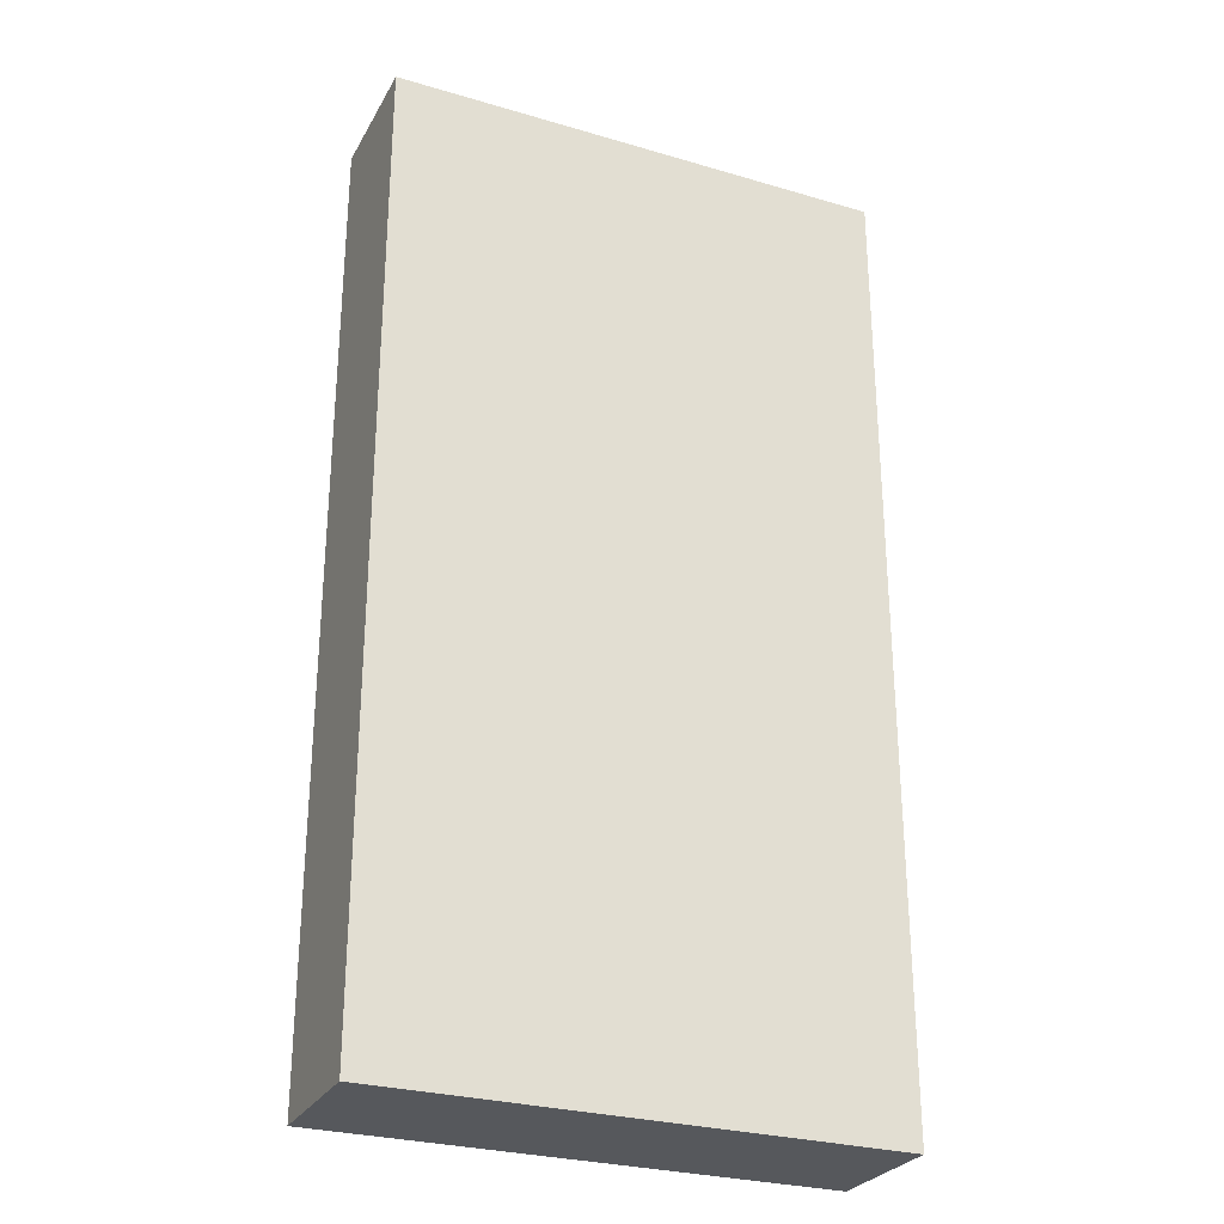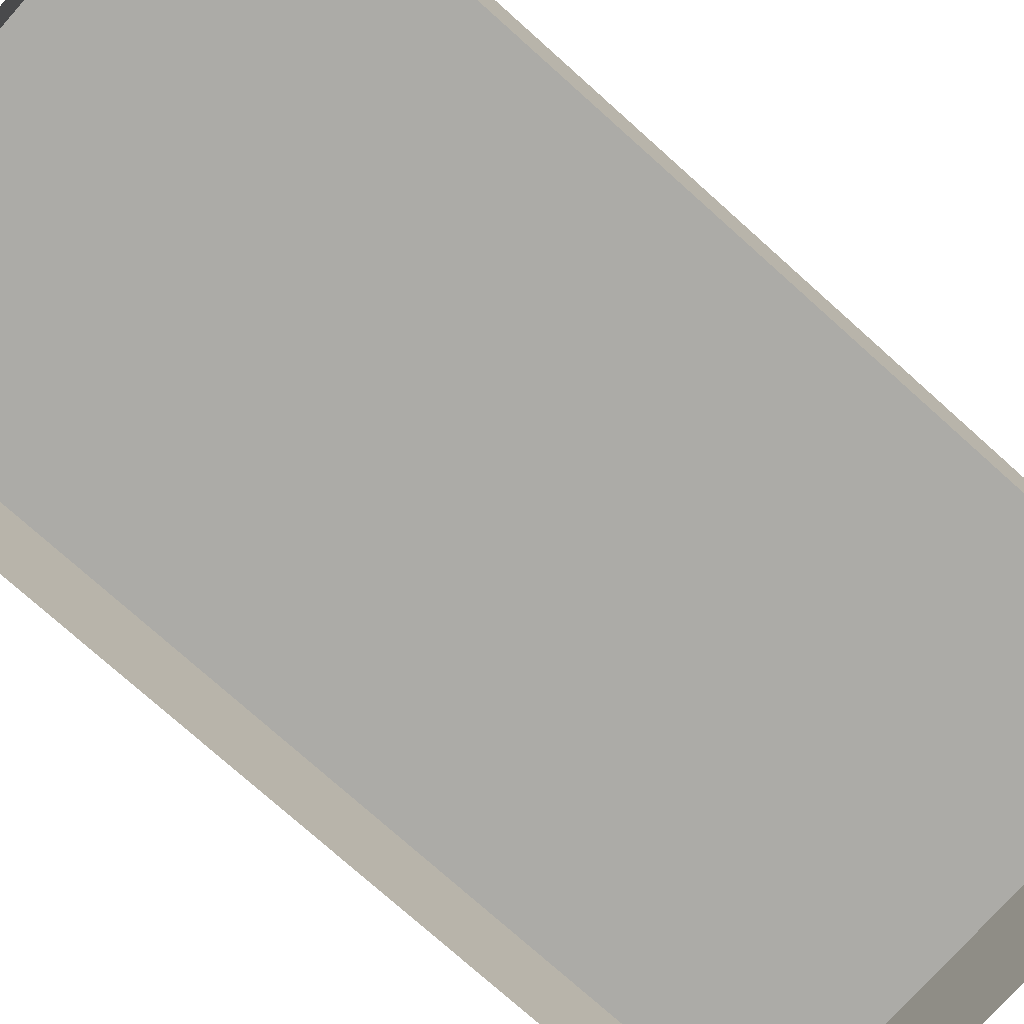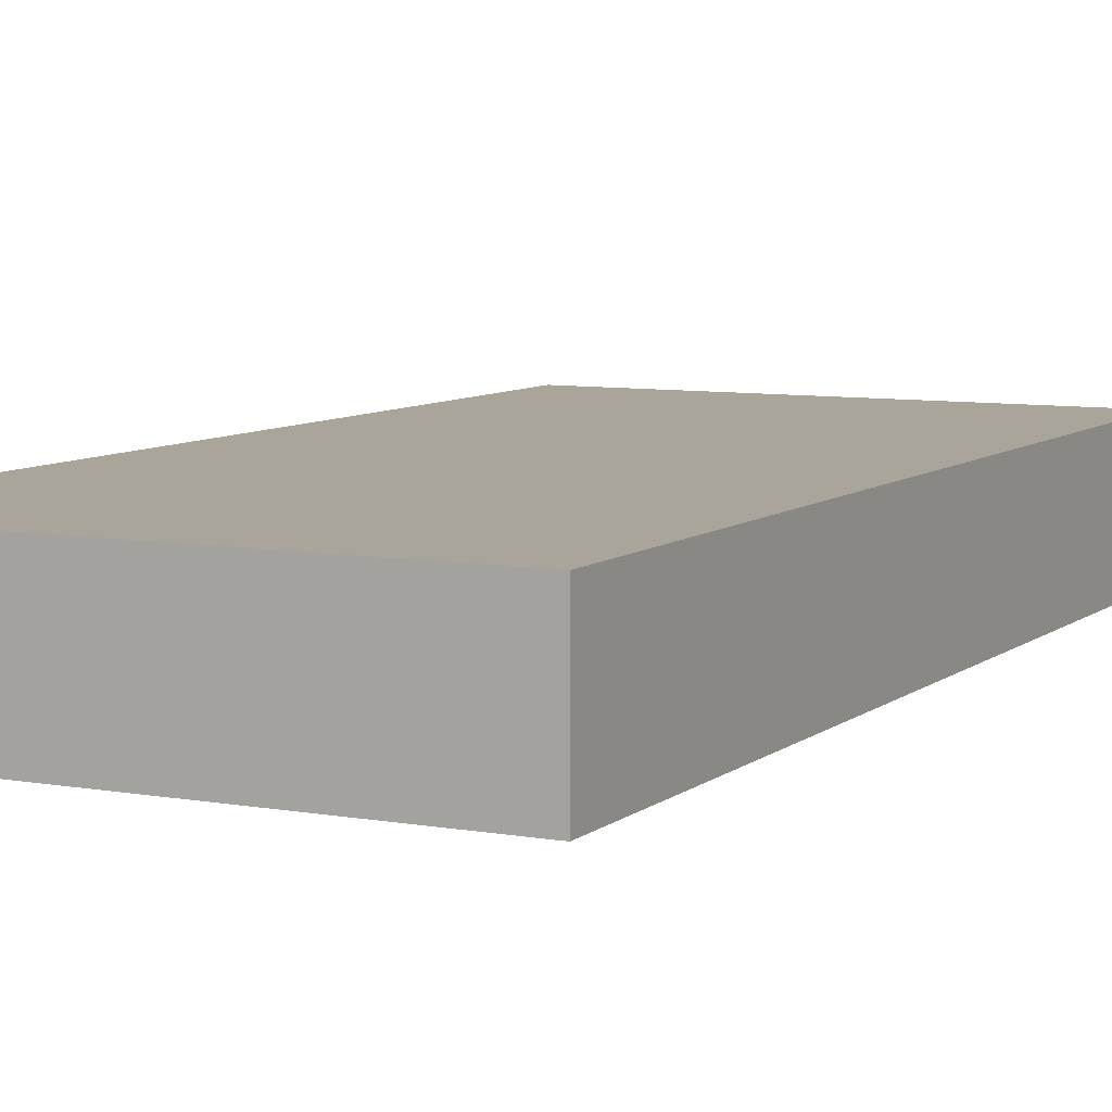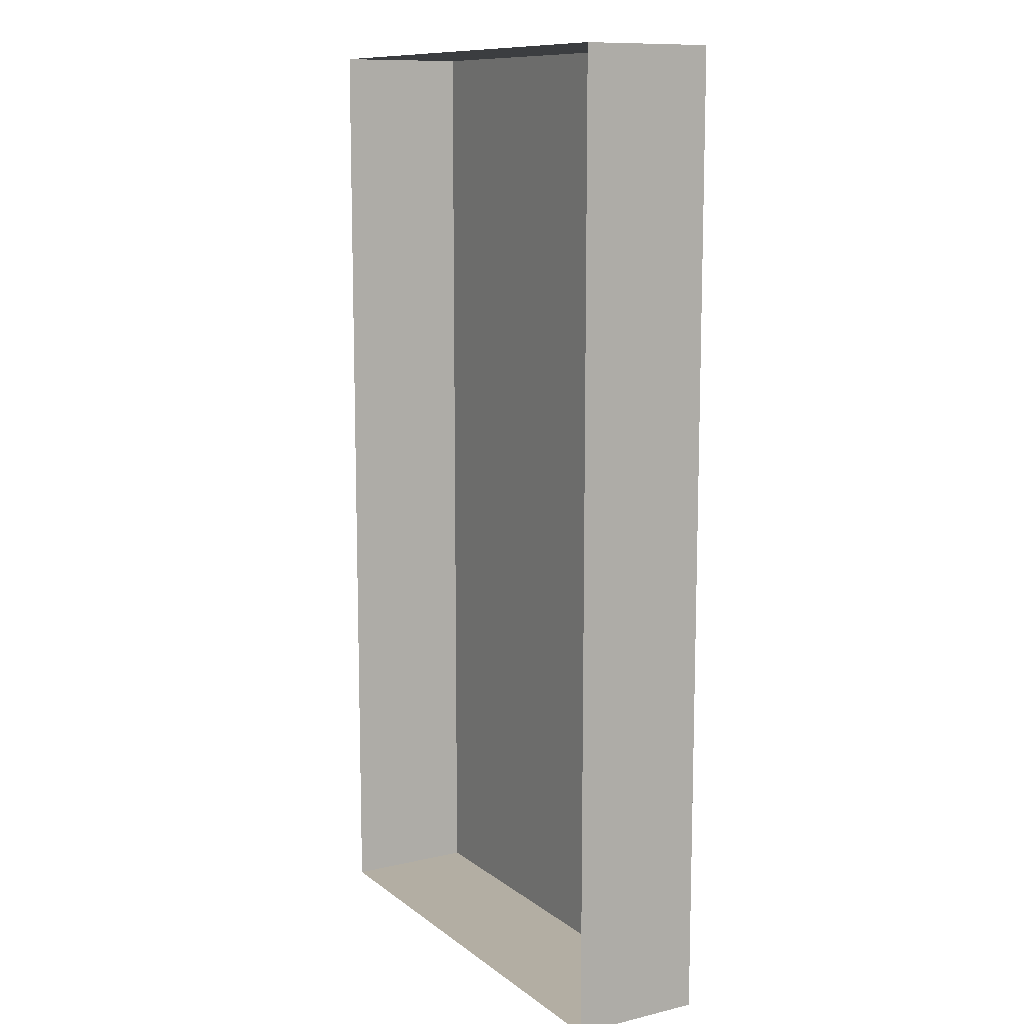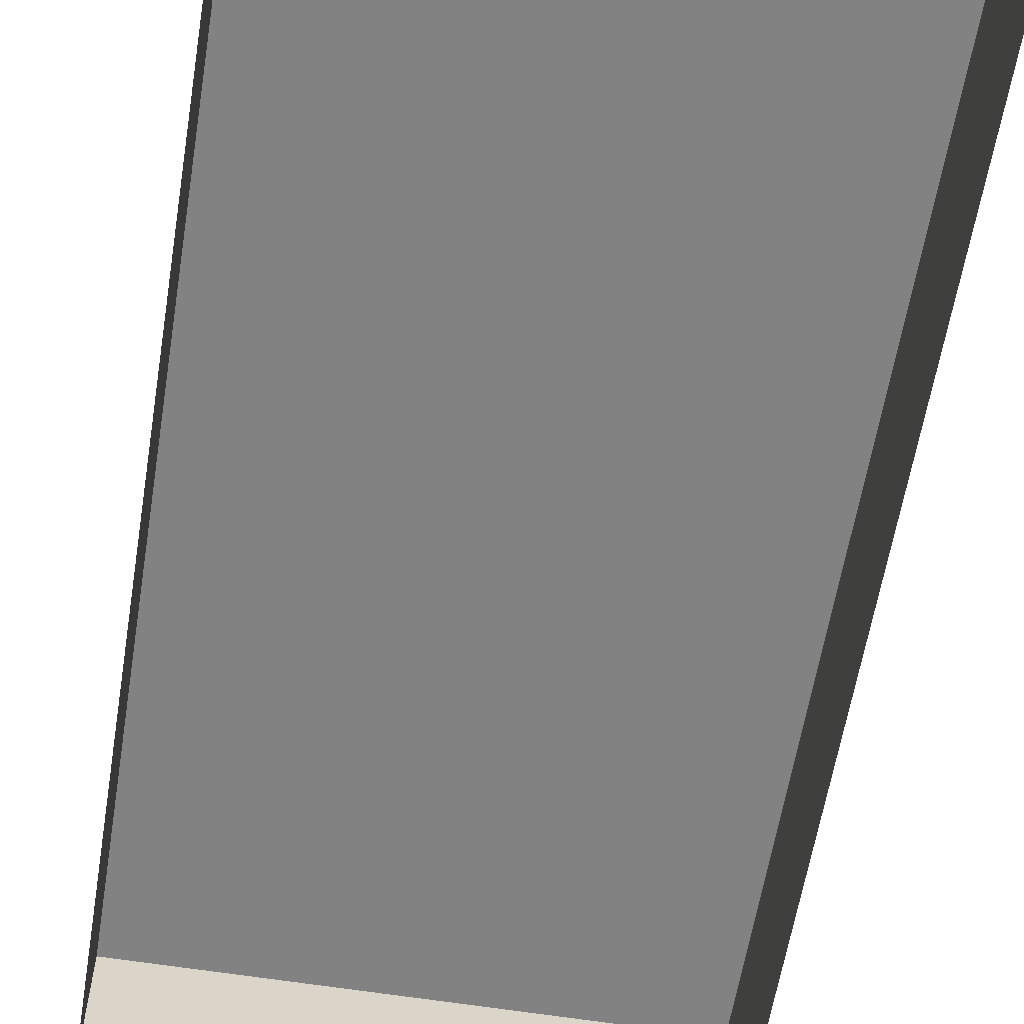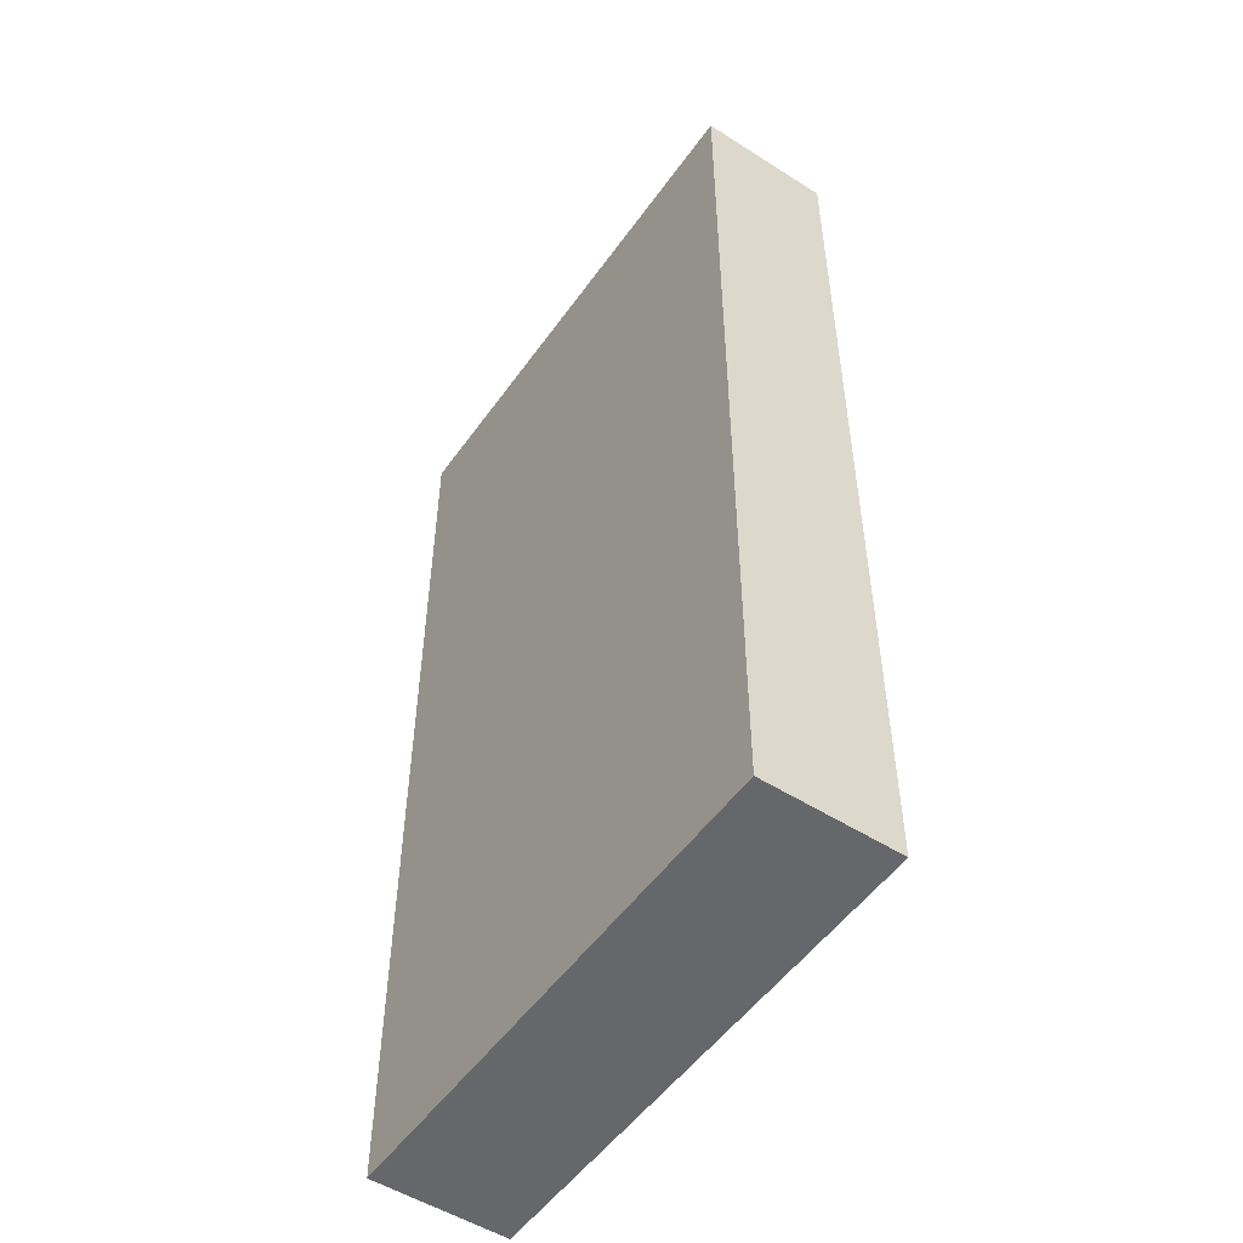
<metadata>
{"format":"obj","ext":"obj","renderer":"f3d","projection":"perspective","resolution":1024,"background":"white","views":[{"elev":-28.1,"azim":156.0,"up":"+Z"},{"elev":-76.3,"azim":48.2,"up":"+Y"},{"elev":7.6,"azim":-153.2,"up":"+Y"},{"elev":11.0,"azim":60.0,"up":"+Z"},{"elev":-60.9,"azim":170.7,"up":"+Y"},{"elev":-52.2,"azim":-124.5,"up":"+Z"}]}
</metadata>
<code>
o Group22/mesh53/mesh53-geometry#mesh53-geometry
v -0.07574 0.1335 0.2517
v -0.1253 0.1335 0.1565
v -0.1253 0.1335 0.2517
v -0.07574 0.1335 0.1565
v -0.1253 0.1205 0.2517
v -0.07574 0.1205 0.1565
v -0.1253 0.1205 0.1565
v -0.07574 0.1205 0.2517
f 1 2 3
f 2 1 4
f 3 2 1
f 4 1 2
f 2 5 3
f 3 5 2
f 5 1 3
f 3 1 5
f 1 6 4
f 4 6 1
f 6 2 4
f 4 2 6
f 5 2 7
f 7 2 5
f 1 5 8
f 8 5 1
f 6 1 8
f 8 1 6
f 2 6 7
f 7 6 2

</code>
